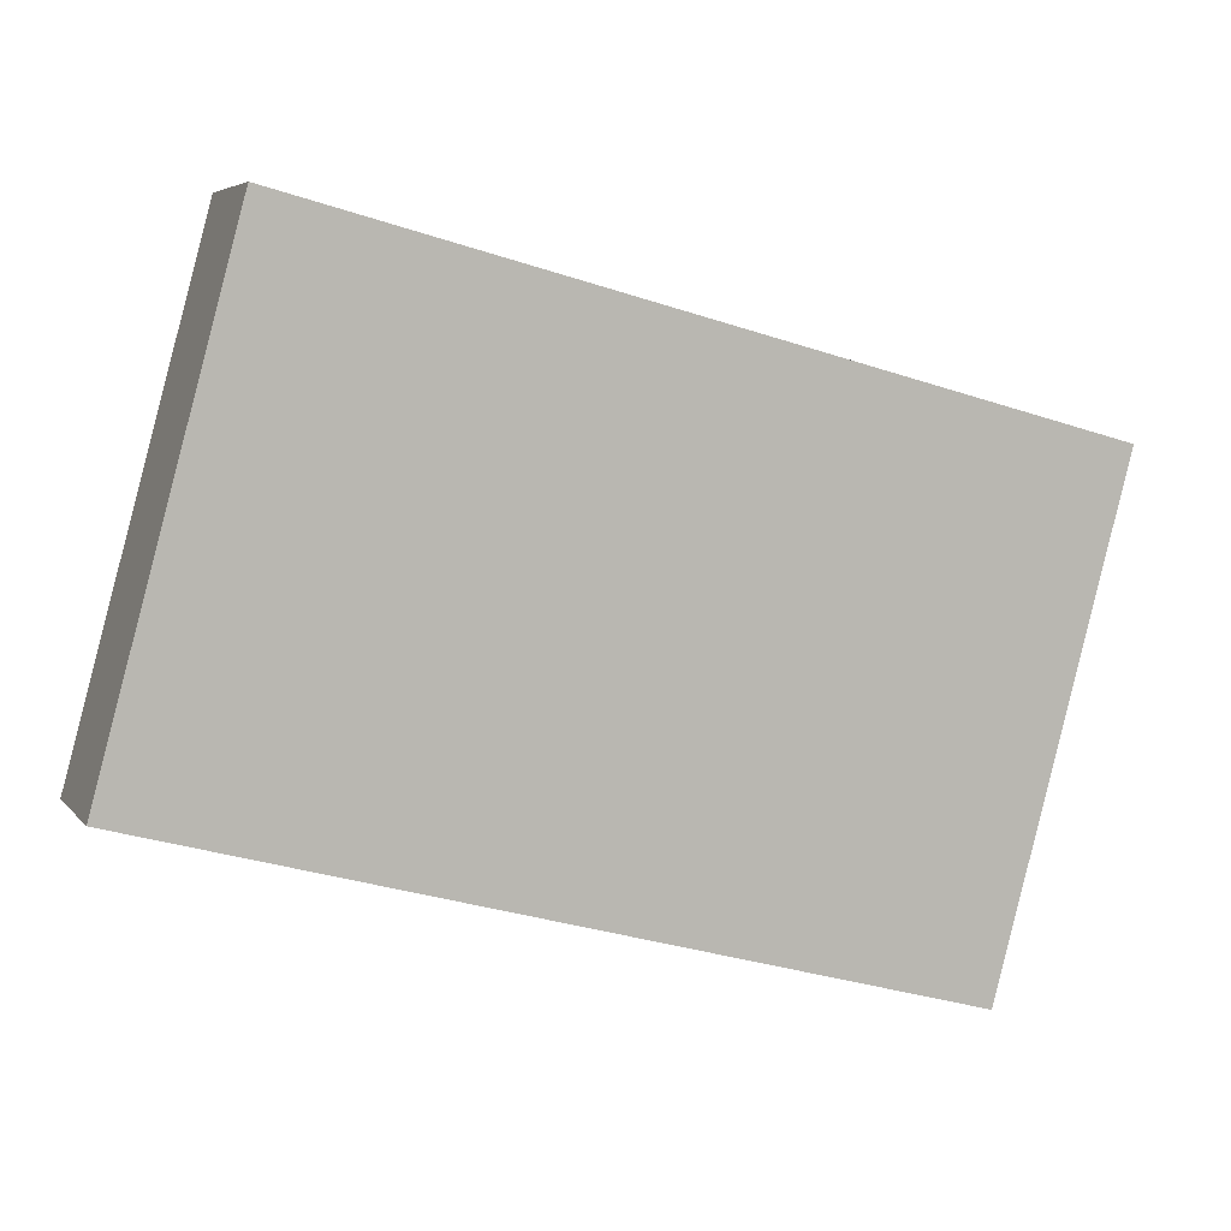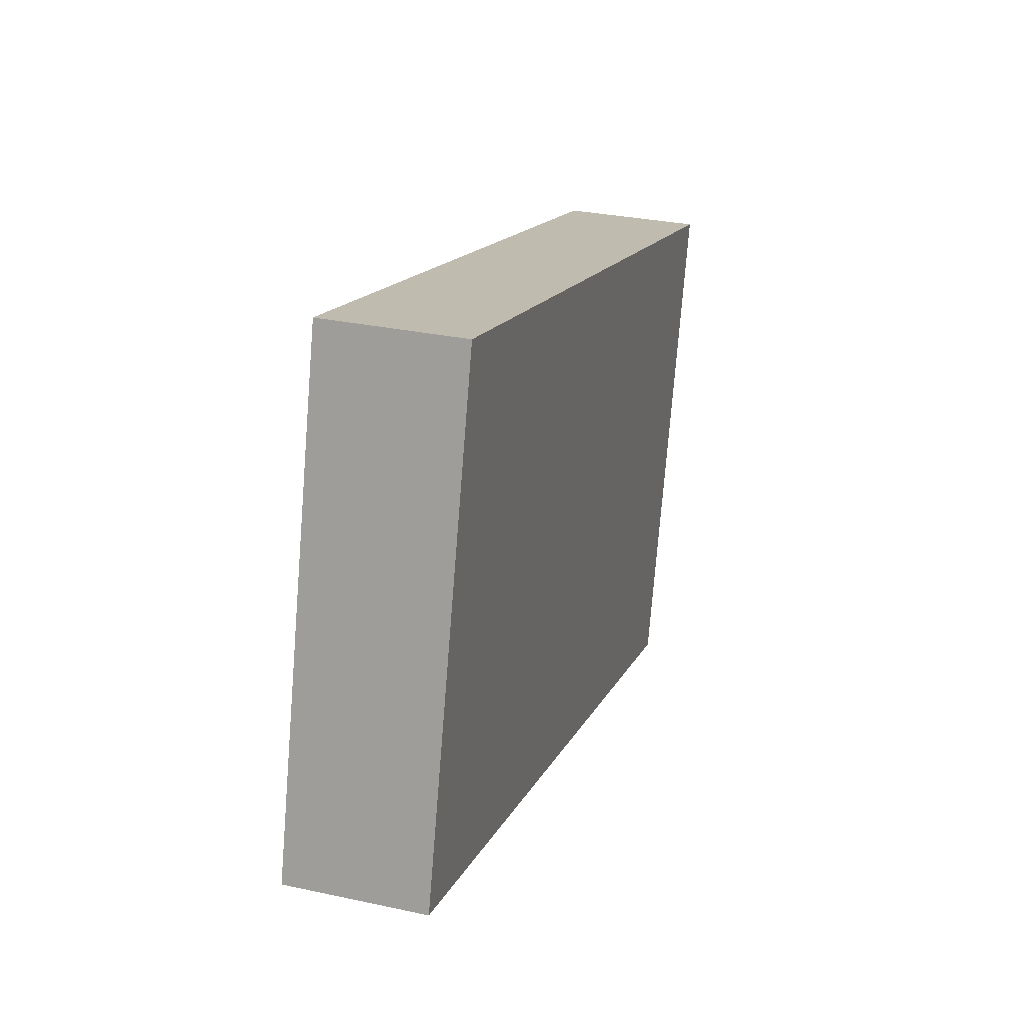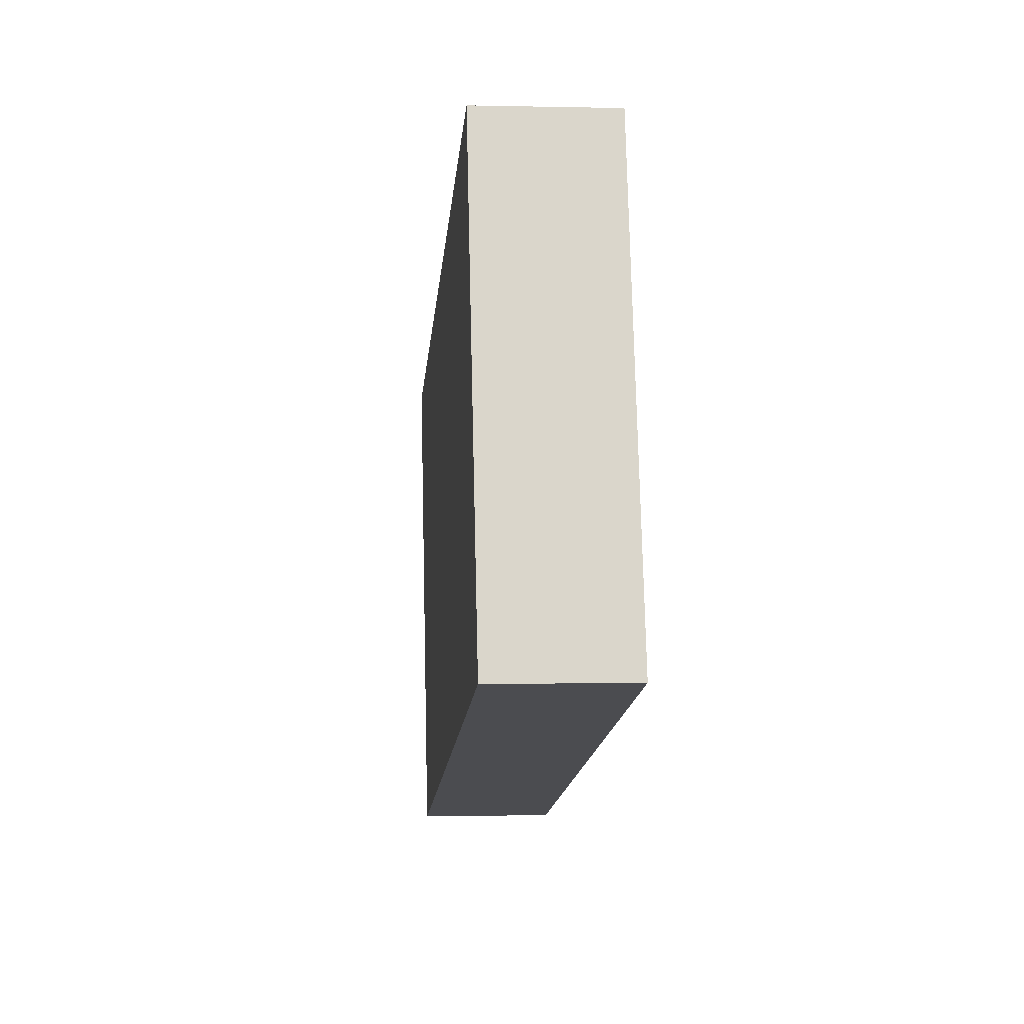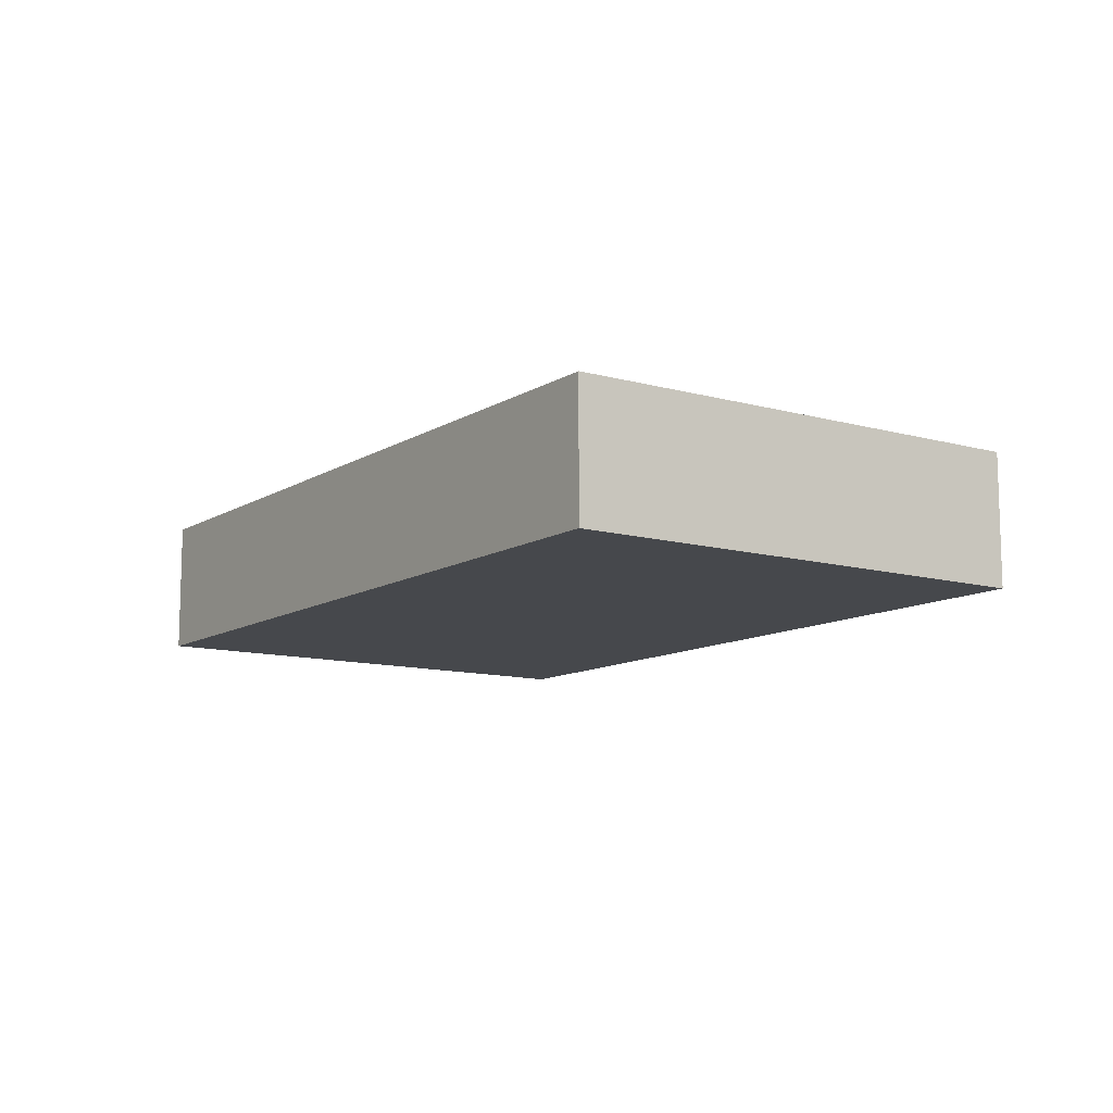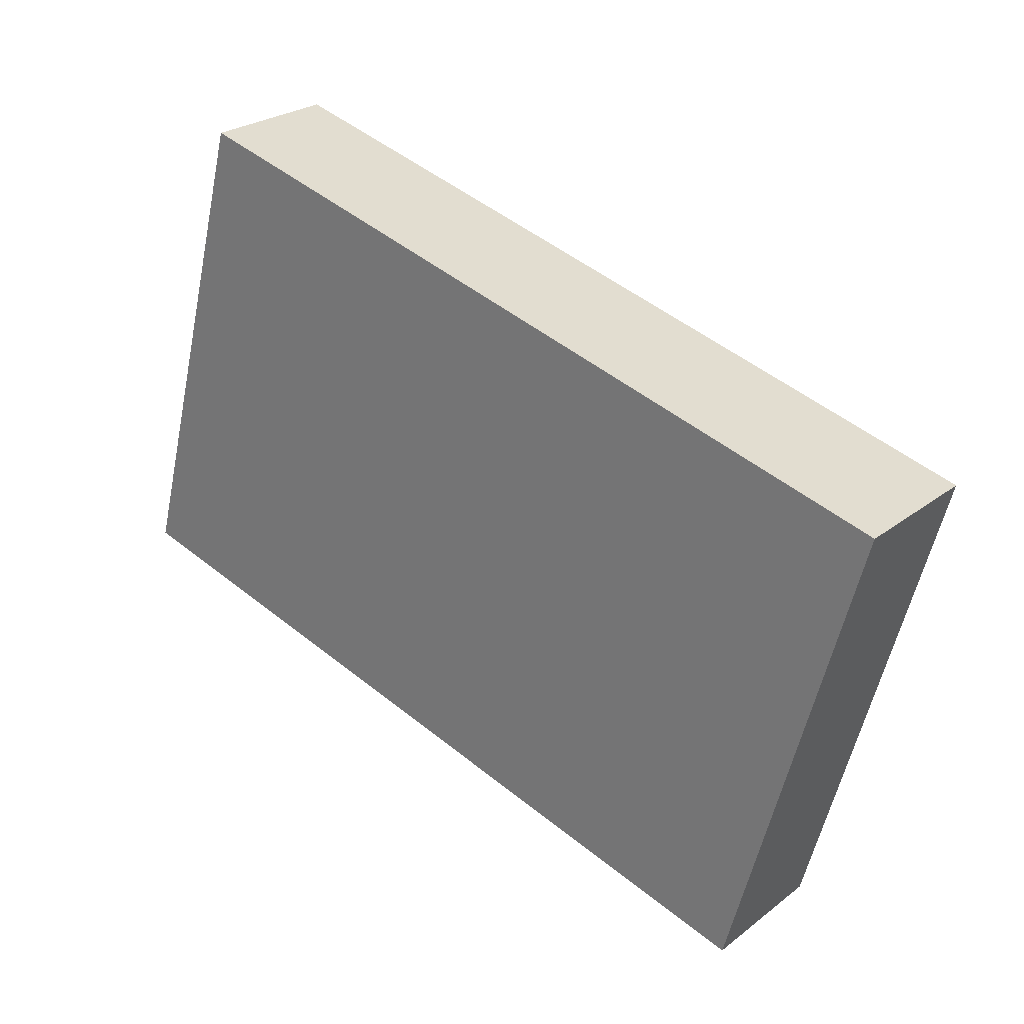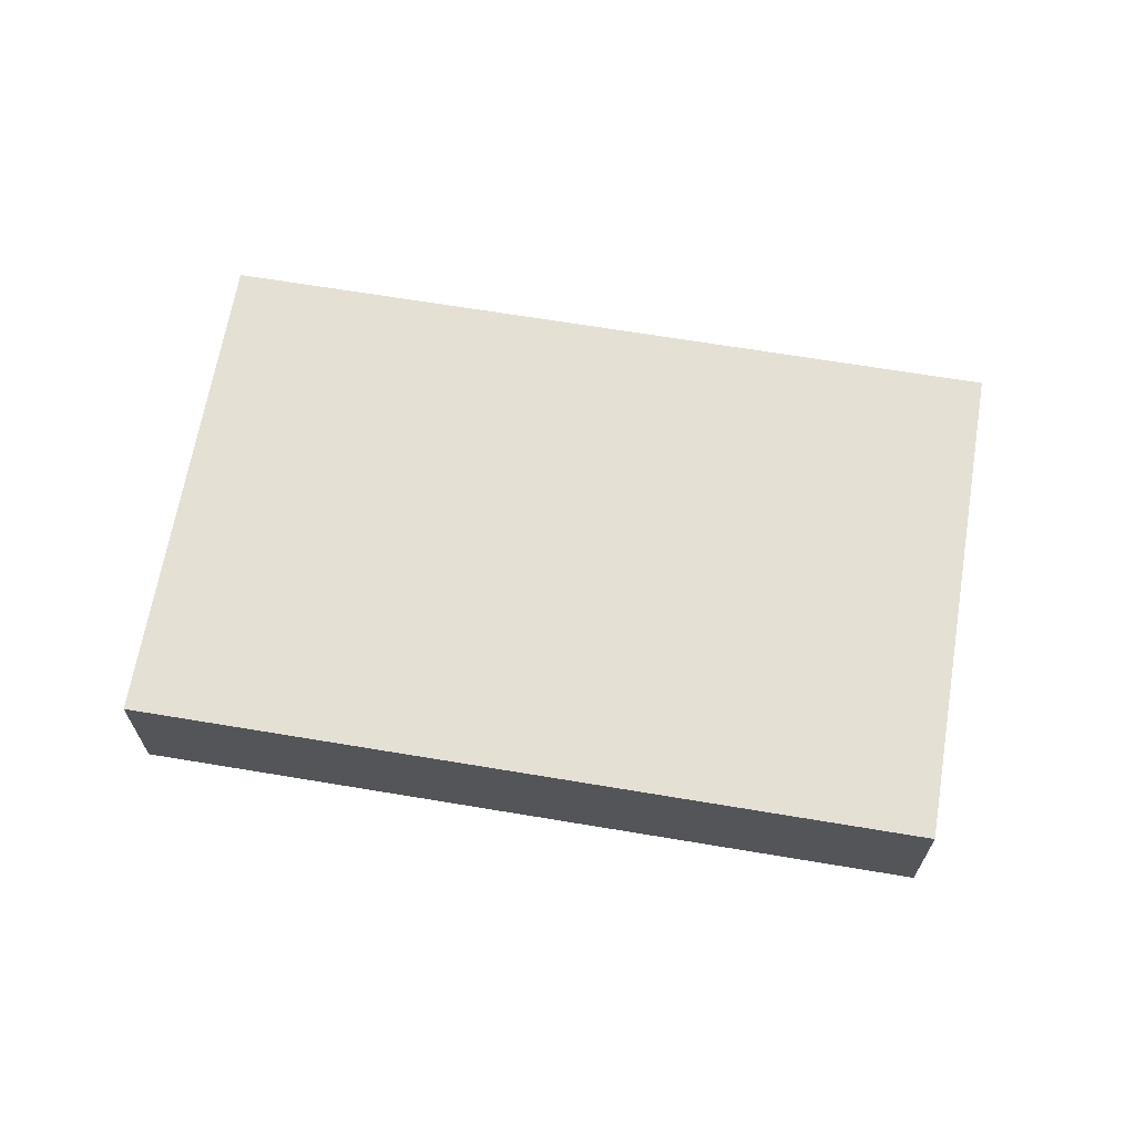
<metadata>
{"format":"obj","ext":"obj","renderer":"f3d","projection":"perspective","resolution":1024,"background":"white","views":[{"elev":5.3,"azim":160.1,"up":"+Z"},{"elev":29.9,"azim":107.6,"up":"+Z"},{"elev":-0.4,"azim":84.8,"up":"+Z"},{"elev":-11.1,"azim":40.5,"up":"+Y"},{"elev":25.9,"azim":-140.3,"up":"+Z"},{"elev":66.1,"azim":-5.4,"up":"+Y"}]}
</metadata>
<code>
v  1.159 1.215 -4.331
v  6.867 1.215 1.832
v  8.03 1.215 -2.497
v  0 1.215 7.44e-17
v  8.03 1.529e-16 -2.497
v  1.159 2.652e-16 -4.331
v  0 0 0
v  6.867 -1.122e-16 1.832
g defaultobject
f 1 2 3
f 2 1 4
f 5 1 3
f 1 5 6
f 6 4 1
f 4 6 7
f 7 2 4
f 2 7 8
f 8 3 2
f 3 8 5
f 8 6 5
f 6 8 7

</code>
